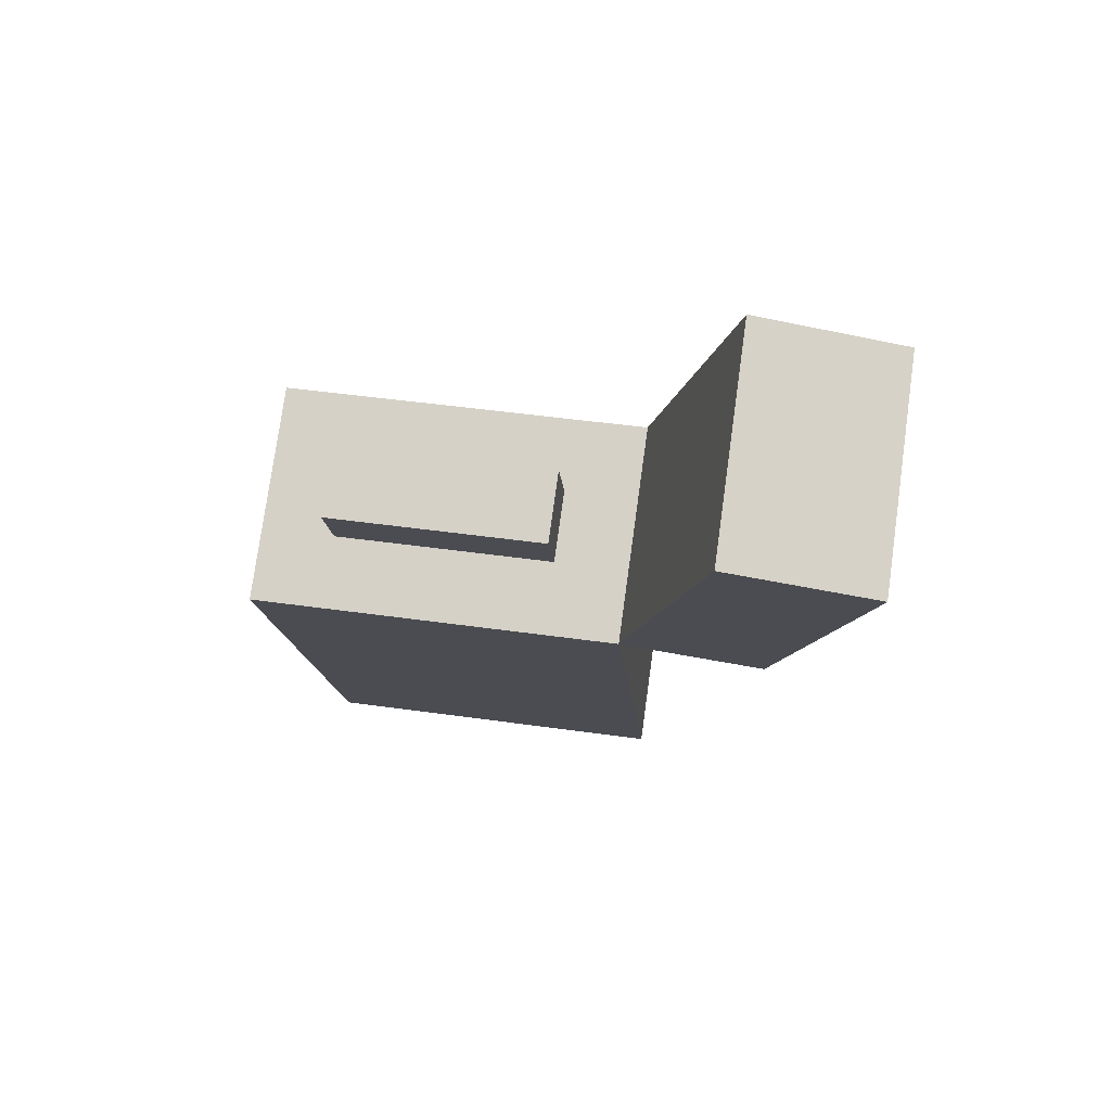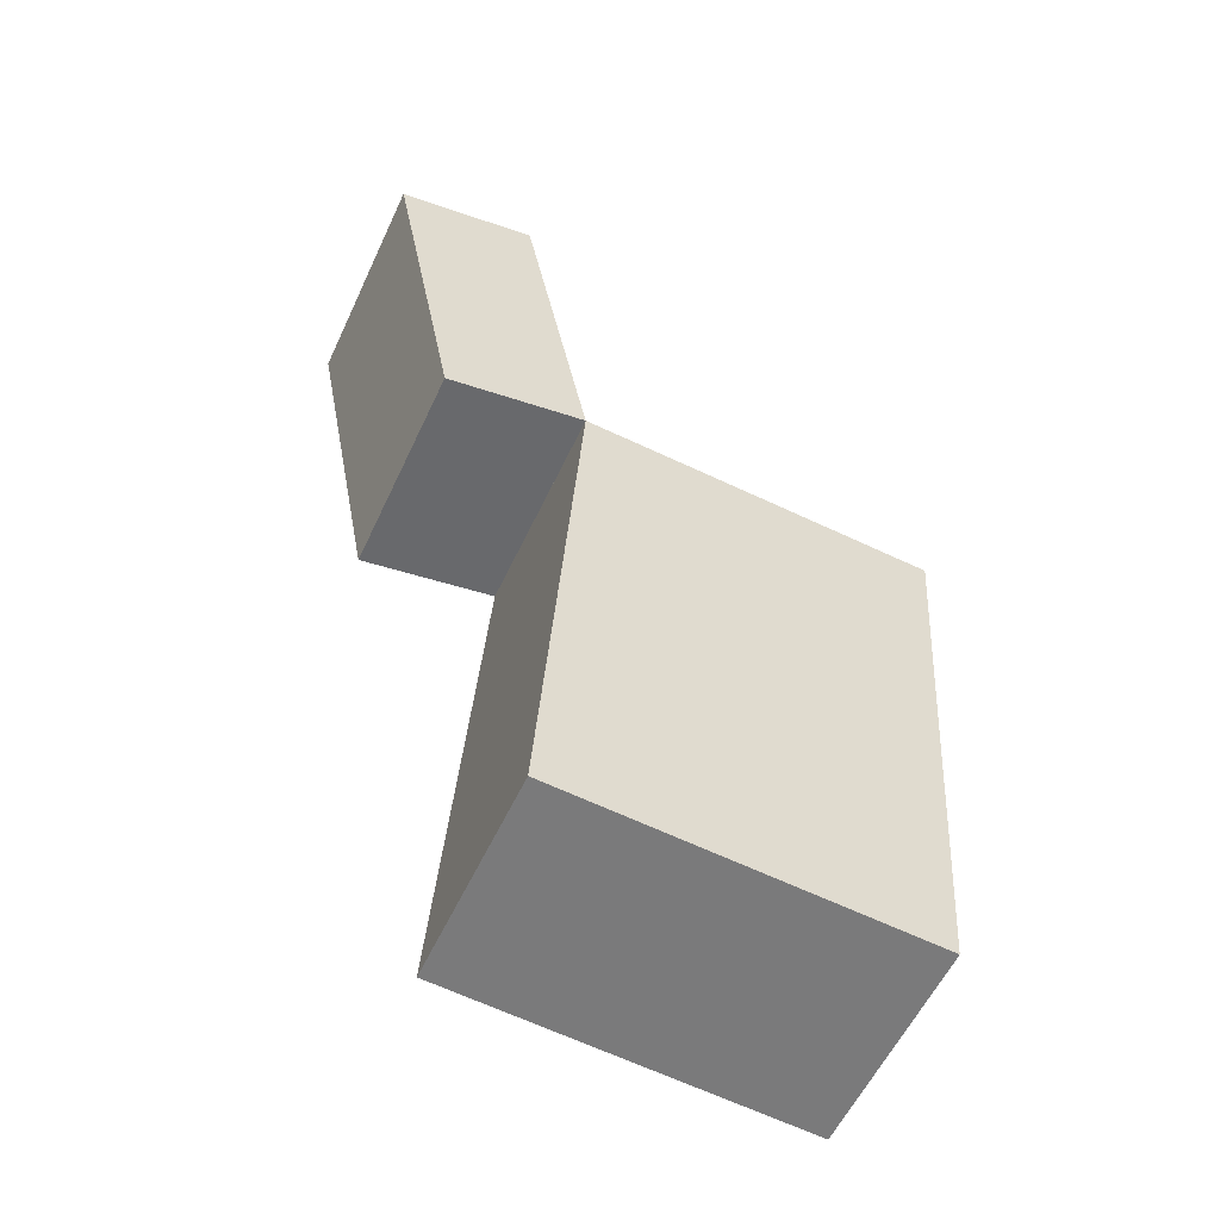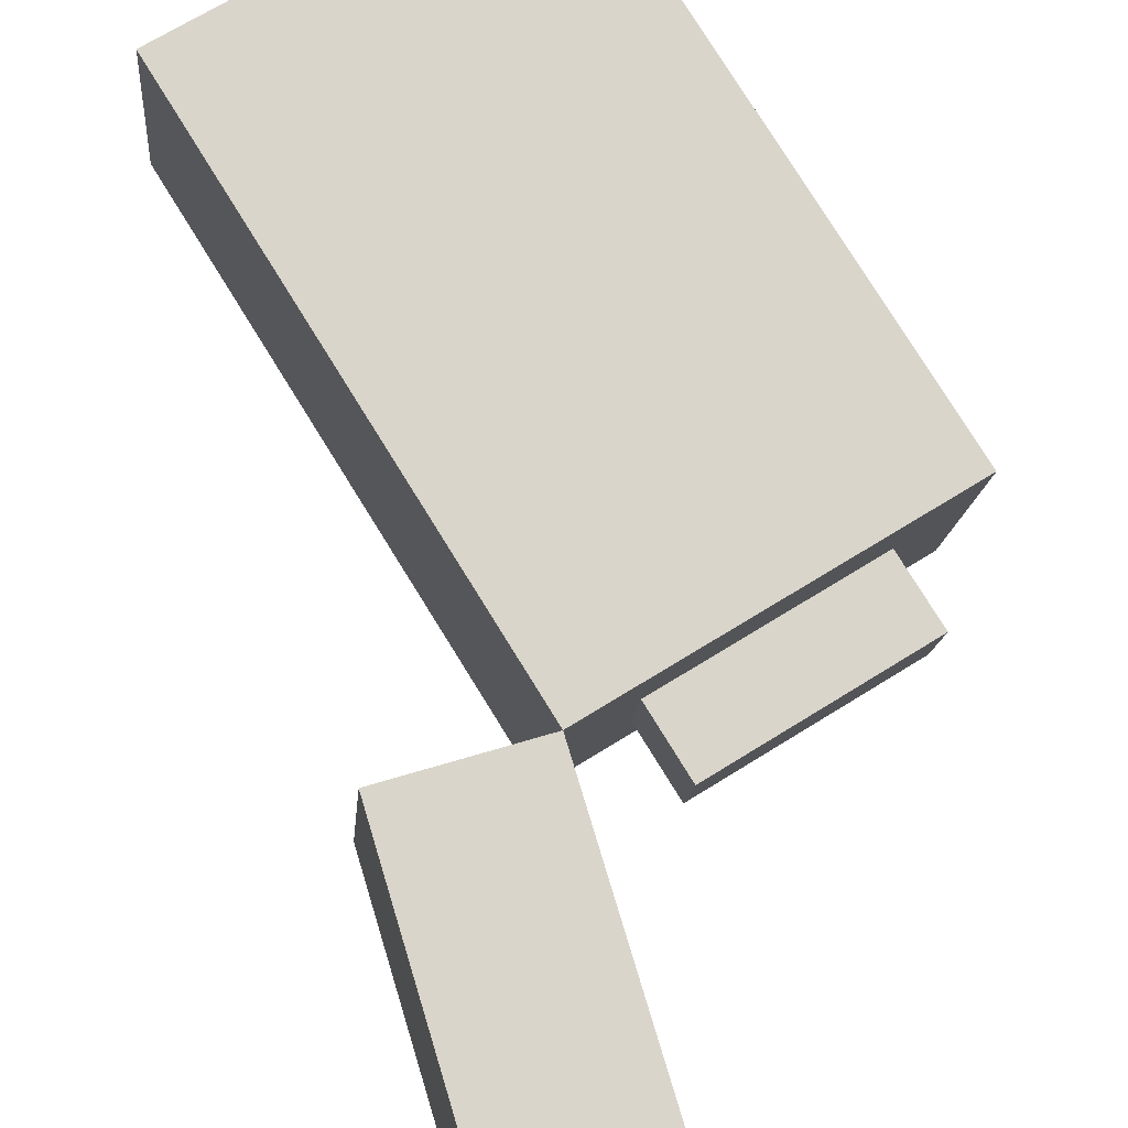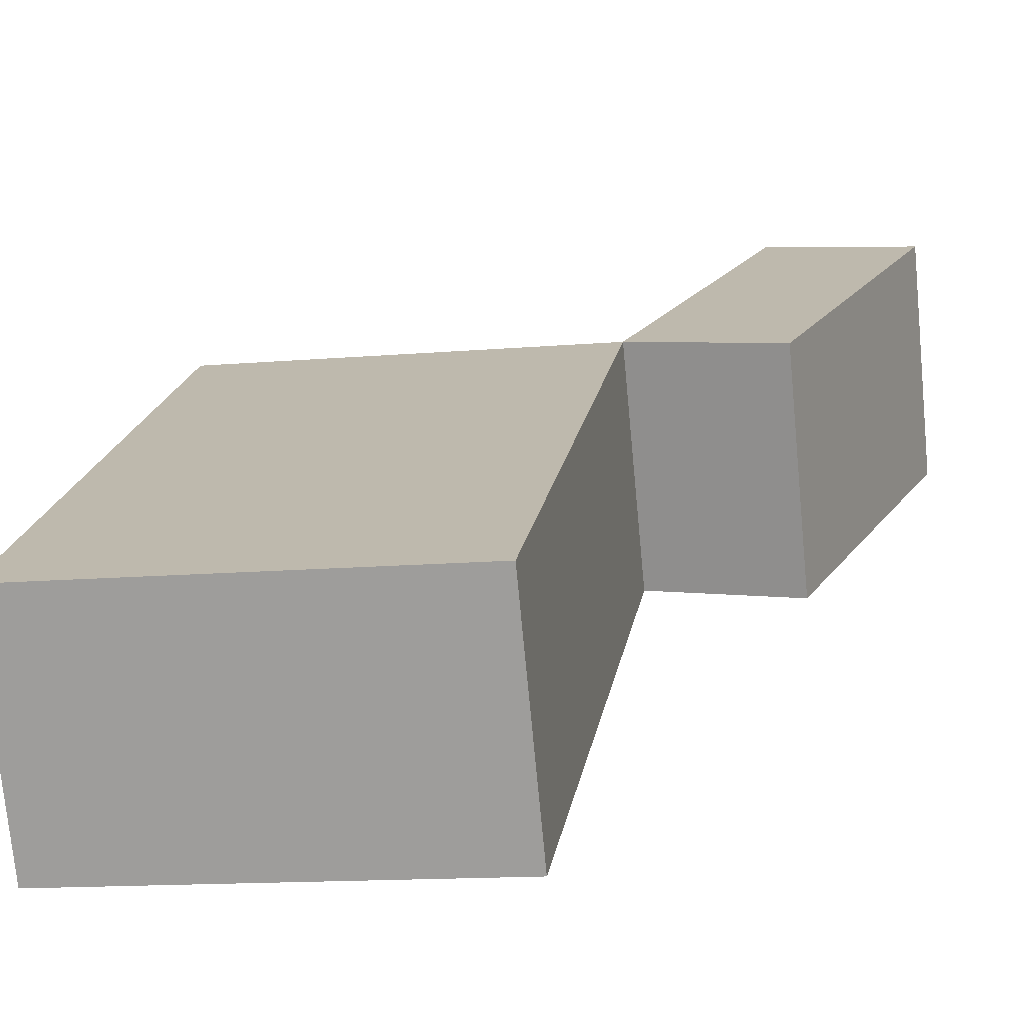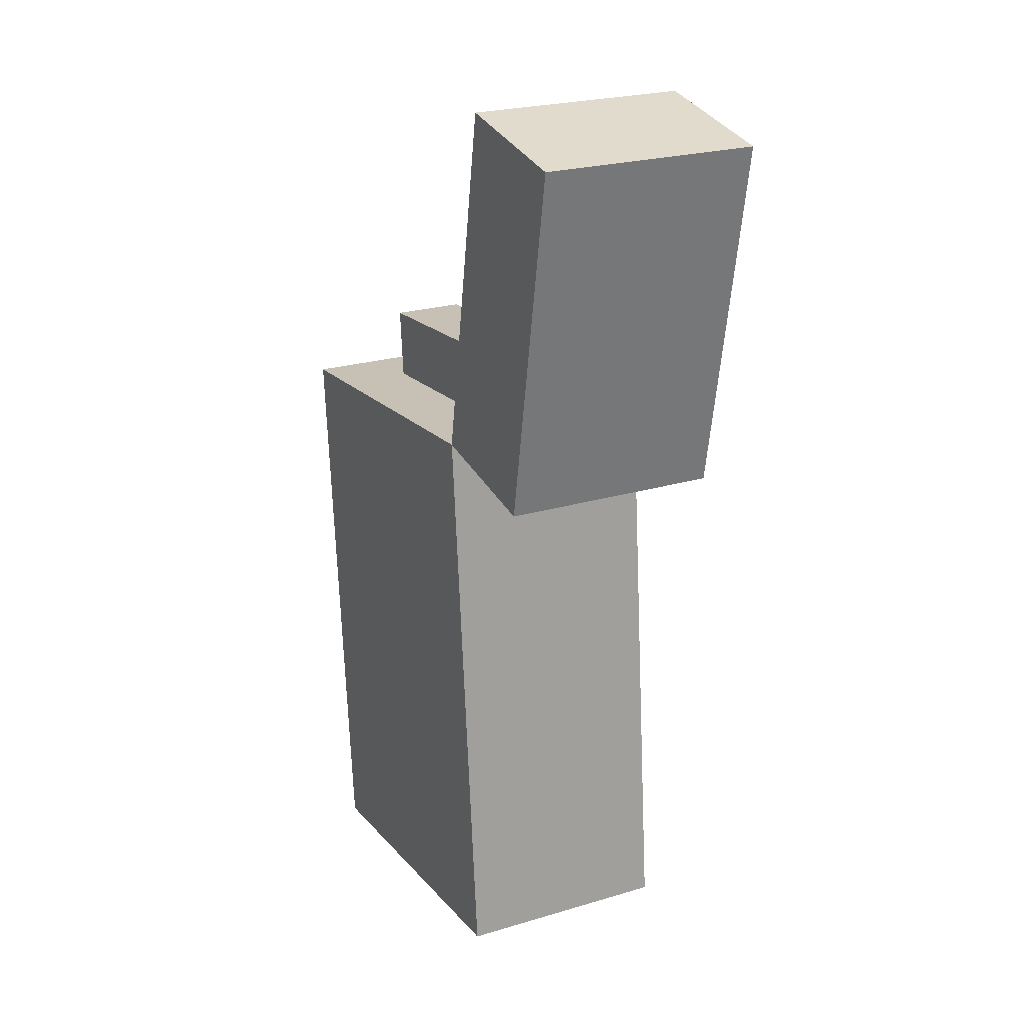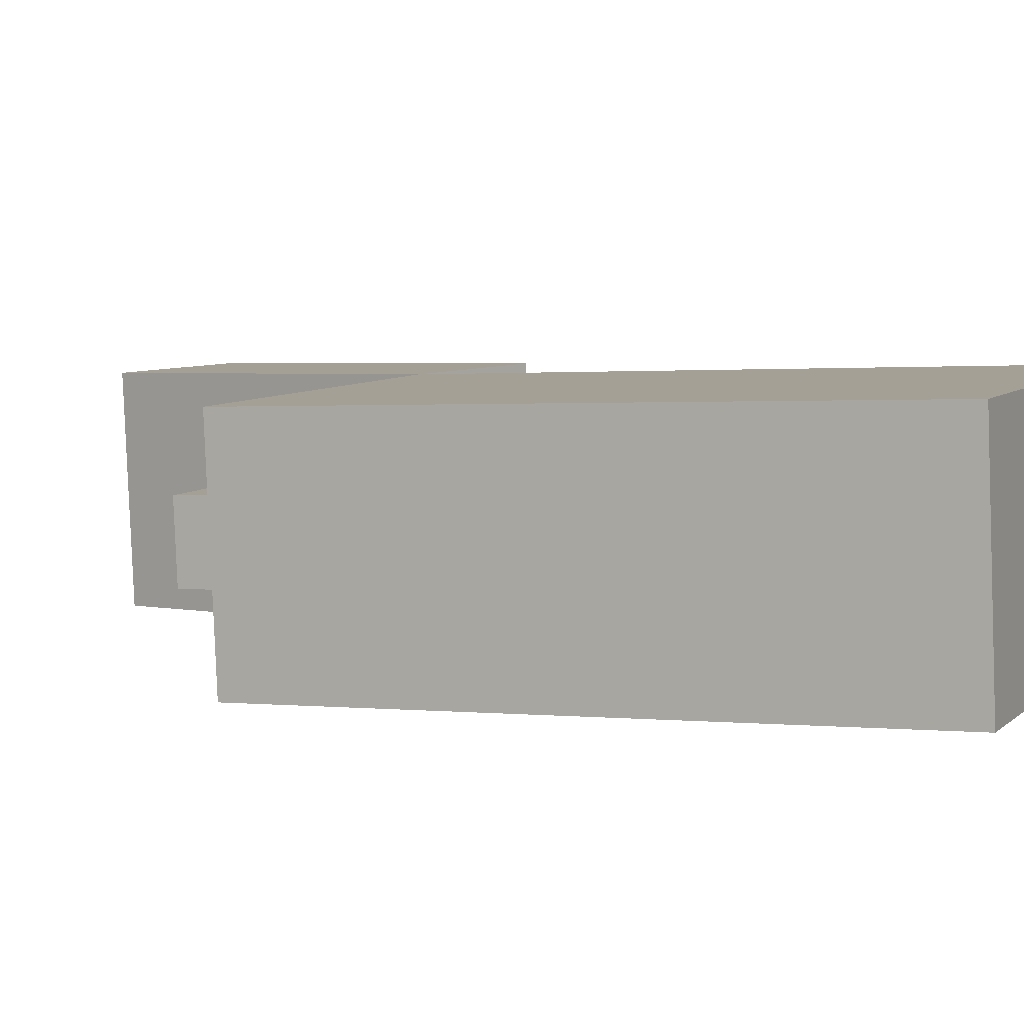
<metadata>
{"format":"obj","ext":"obj","renderer":"f3d","projection":"perspective","resolution":1024,"background":"white","views":[{"elev":76.4,"azim":2.4,"up":"+Y"},{"elev":-56.4,"azim":149.8,"up":"+Y"},{"elev":78.2,"azim":152.5,"up":"+Z"},{"elev":17.4,"azim":13.2,"up":"+Z"},{"elev":22.7,"azim":57.9,"up":"+Y"},{"elev":0.9,"azim":-61.8,"up":"+Z"}]}
</metadata>
<code>
g gadget_molotov_lighter_mesh
v -0.06429 -0.144 0.02035
v -0.07531 0.001919 0.02037
v 0.01548 0.008774 0.02912
v 0.0265 -0.1372 0.0291
v 0.03174 -0.1368 -0.02553
v 0.02072 0.009175 -0.02552
v -0.07008 0.00232 -0.03427
v -0.05906 -0.1436 -0.03428
v 0.06812 0.09186 0.03477
v 0.05128 0.001979 0.0325
v 0.01548 0.008774 0.02912
v 0.03233 0.09865 0.03139
v 0.07336 0.09226 -0.01986
v 0.03756 0.09905 -0.02324
v 0.02072 0.009174 -0.02552
v 0.05651 0.002379 -0.02214
v -0.07008 0.00232 -0.03427
v 0.02072 0.009175 -0.02552
v 0.01548 0.008774 0.02912
v -0.07531 0.001919 0.02037
v -0.05906 -0.1436 -0.03428
v -0.07008 0.00232 -0.03427
v -0.07531 0.001919 0.02037
v -0.06429 -0.144 0.02035
v 0.03174 -0.1368 -0.02553
v -0.05906 -0.1436 -0.03428
v -0.06429 -0.144 0.02035
v 0.0265 -0.1372 0.0291
v 0.03174 -0.1368 -0.02553
v 0.0265 -0.1372 0.0291
v 0.01548 0.008774 0.02912
v 0.02072 0.009175 -0.02552
v 0.07336 0.09226 -0.01986
v 0.06812 0.09186 0.03477
v 0.03233 0.09865 0.03139
v 0.03756 0.09905 -0.02324
v 0.06812 0.09186 0.03477
v 0.07336 0.09226 -0.01986
v 0.05651 0.002379 -0.02214
v 0.05128 0.001979 0.0325
v 0.01548 0.008774 0.02912
v 0.05128 0.001979 0.0325
v 0.05651 0.002379 -0.02214
v 0.02072 0.009174 -0.02552
v -0.05505 0.0218 -0.01421
v -0.05679 0.02167 0.003905
v -0.05541 0.003424 0.003903
v -0.05367 0.003557 -0.01421
v -0.0009317 0.007536 0.009152
v -0.002309 0.02578 0.009154
v -0.0005739 0.02591 -0.008958
v 0.0008034 0.007669 -0.008959
v -0.0009317 0.007536 0.009152
v -0.05541 0.003424 0.003903
v -0.05679 0.02167 0.003905
v -0.002309 0.02578 0.009154
v -0.05367 0.003557 -0.01421
v 0.0008034 0.007669 -0.008959
v -0.0005739 0.02591 -0.008958
v -0.05505 0.0218 -0.01421
v -0.05679 0.02167 0.003905
v -0.05505 0.0218 -0.01421
v -0.0005739 0.02591 -0.008958
v -0.002309 0.02578 0.009154
v 0.03233 0.09865 0.03139
v 0.01548 0.008774 0.02912
v 0.02072 0.009174 -0.02552
v 0.03756 0.09905 -0.02324
g gadget_molotov_lighter_mesh_0
f 3 2 1
f 4 3 1
f 7 6 5
f 8 7 5
f 11 10 9
f 12 11 9
f 15 14 13
f 16 15 13
f 19 18 17
f 20 19 17
f 23 22 21
f 24 23 21
f 27 26 25
f 28 27 25
f 31 30 29
f 32 31 29
f 35 34 33
f 36 35 33
f 39 38 37
f 40 39 37
f 43 42 41
f 44 43 41
f 47 46 45
f 48 47 45
f 51 50 49
f 52 51 49
f 55 54 53
f 56 55 53
f 59 58 57
f 60 59 57
f 63 62 61
f 64 63 61
f 67 66 65
f 68 67 65

</code>
